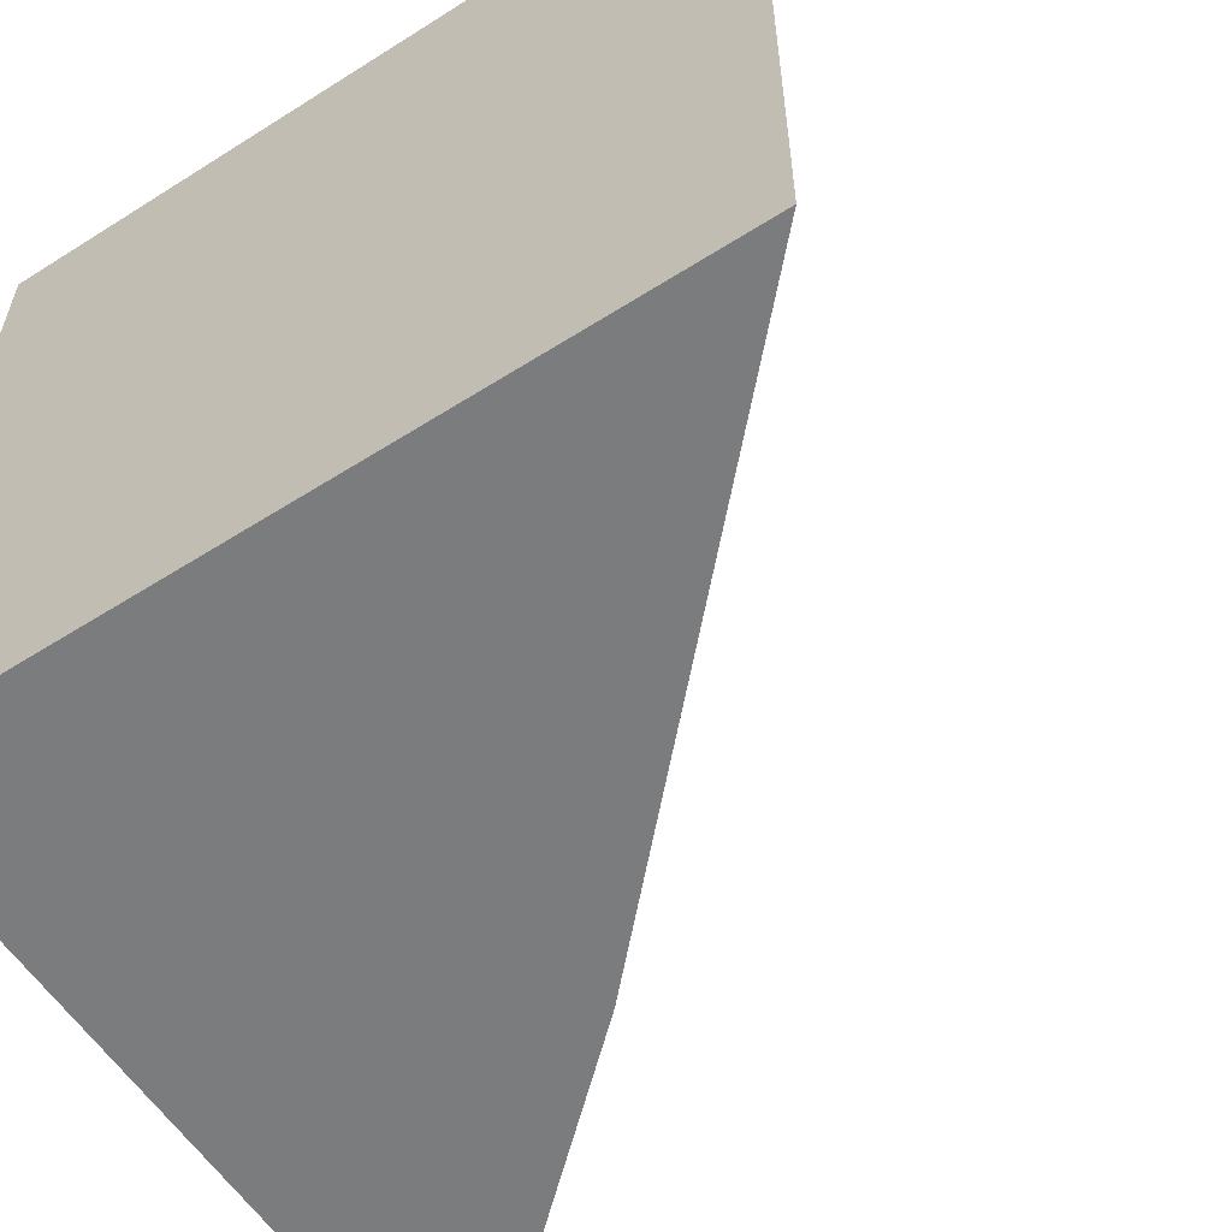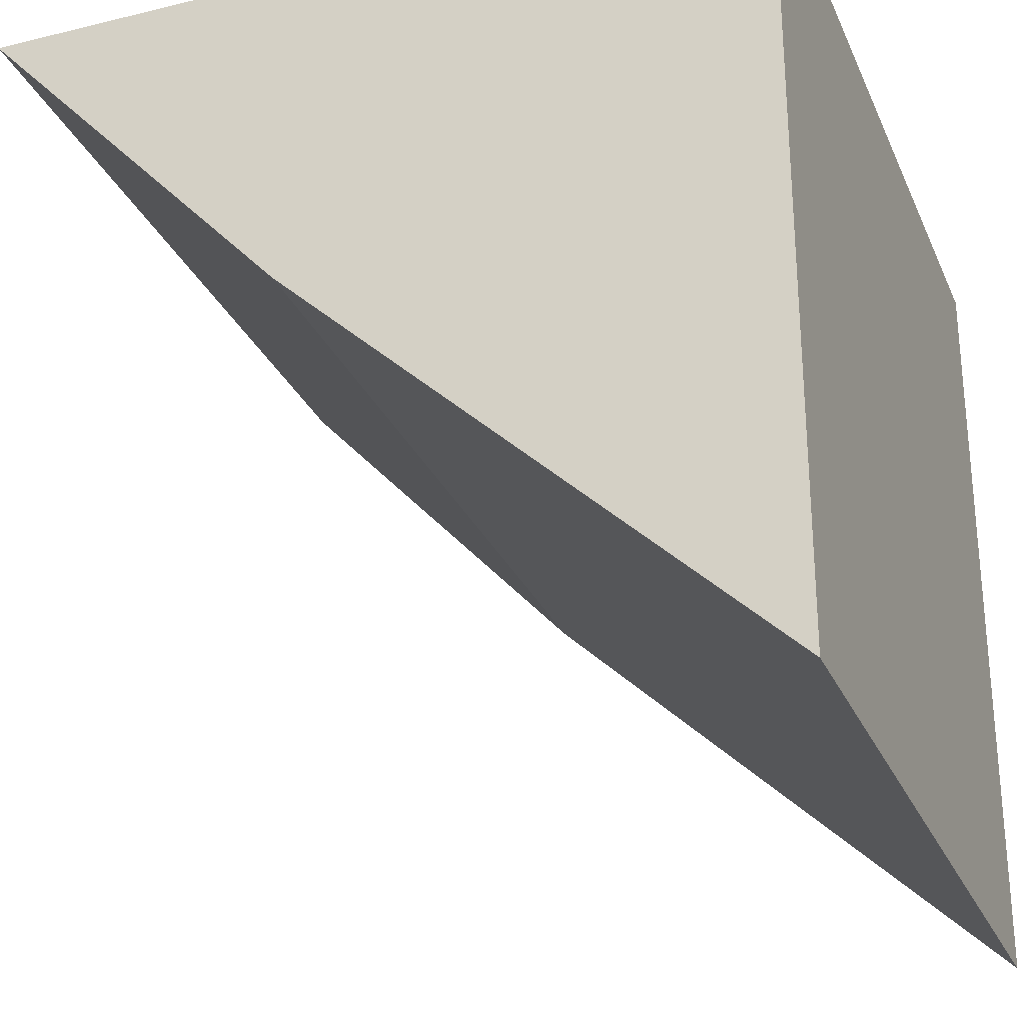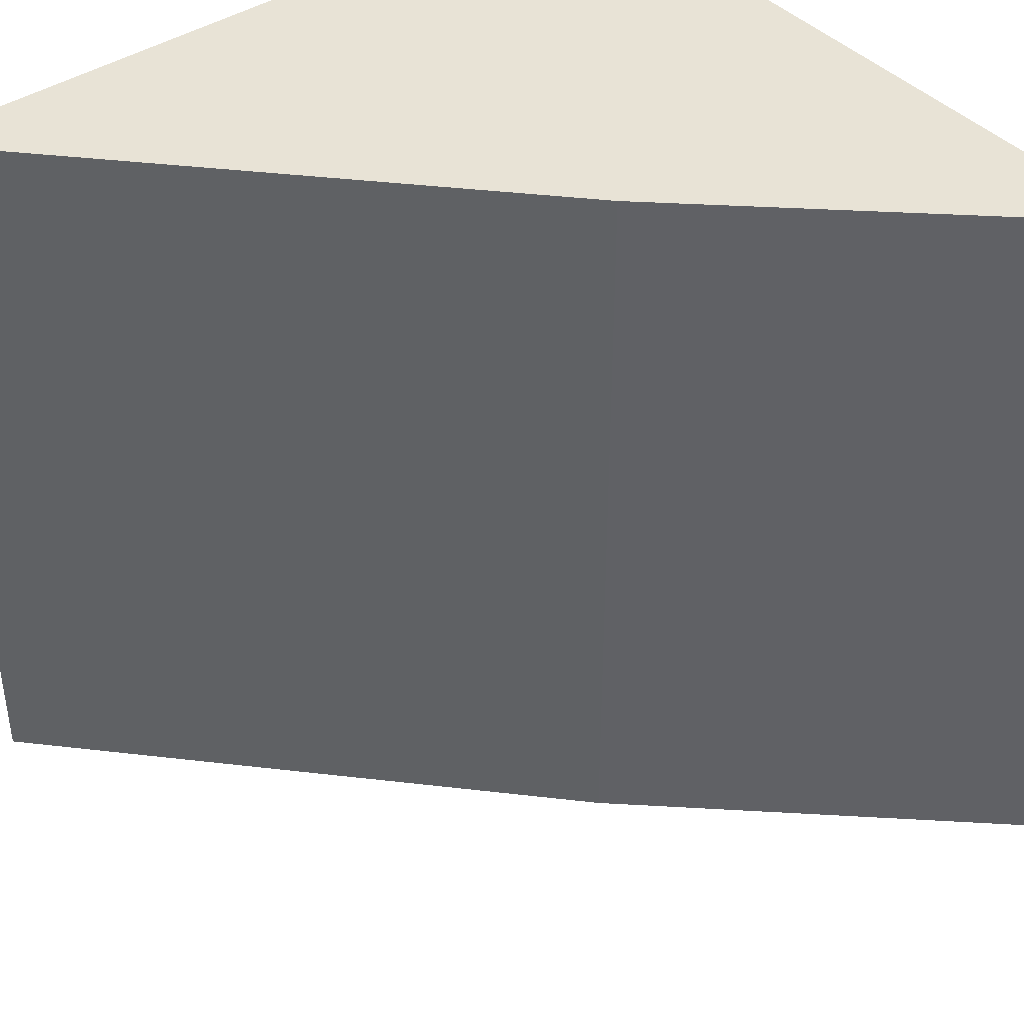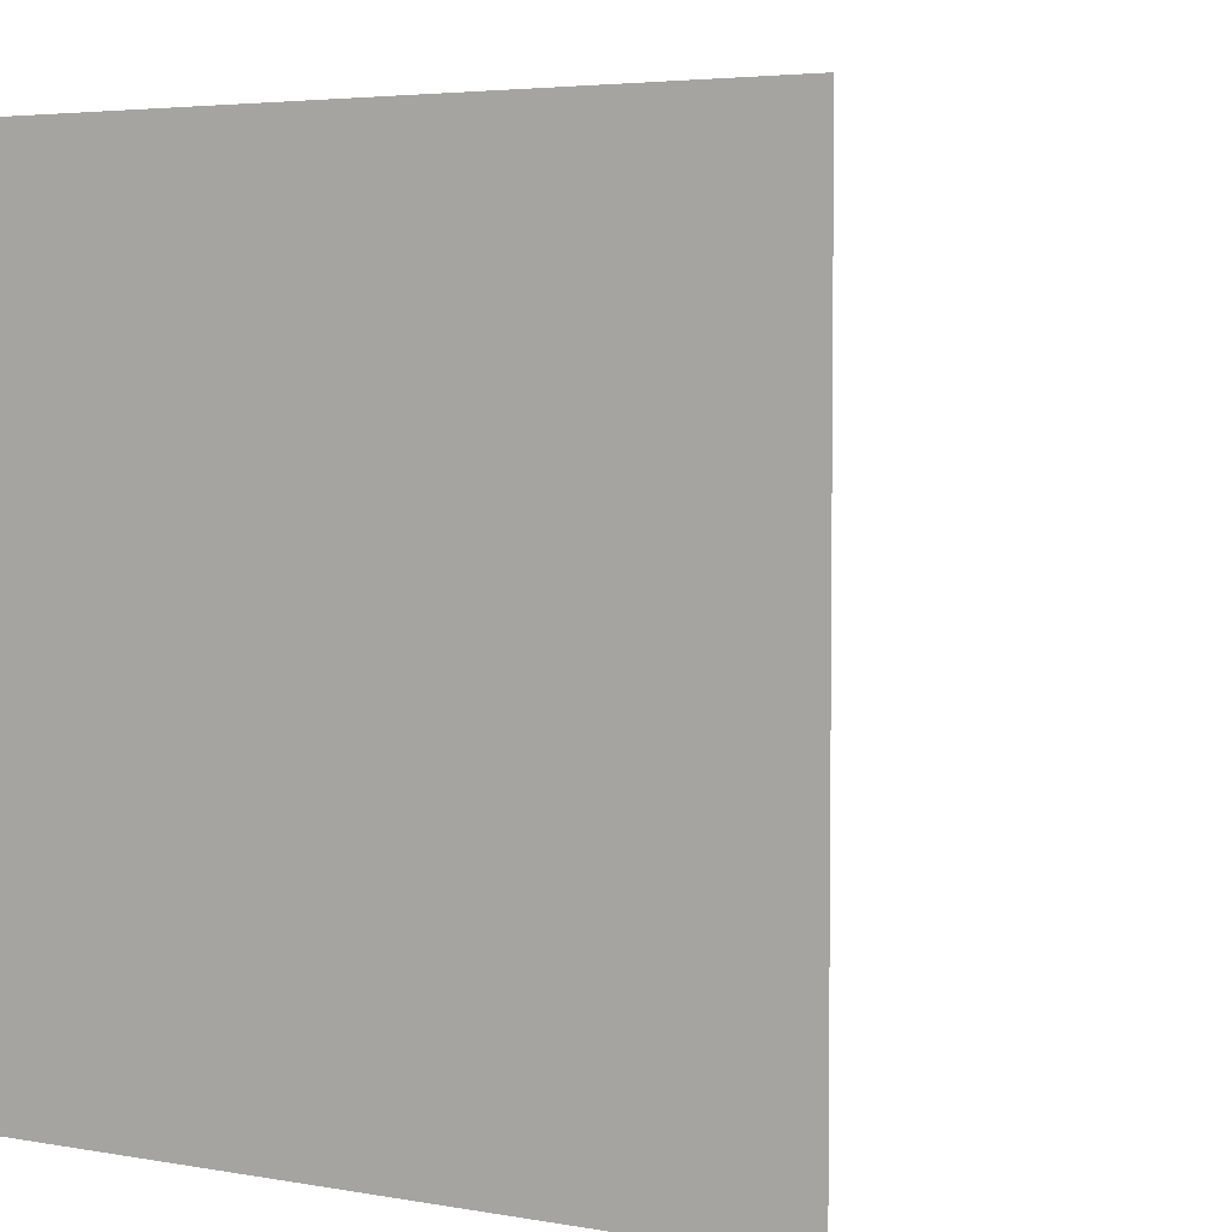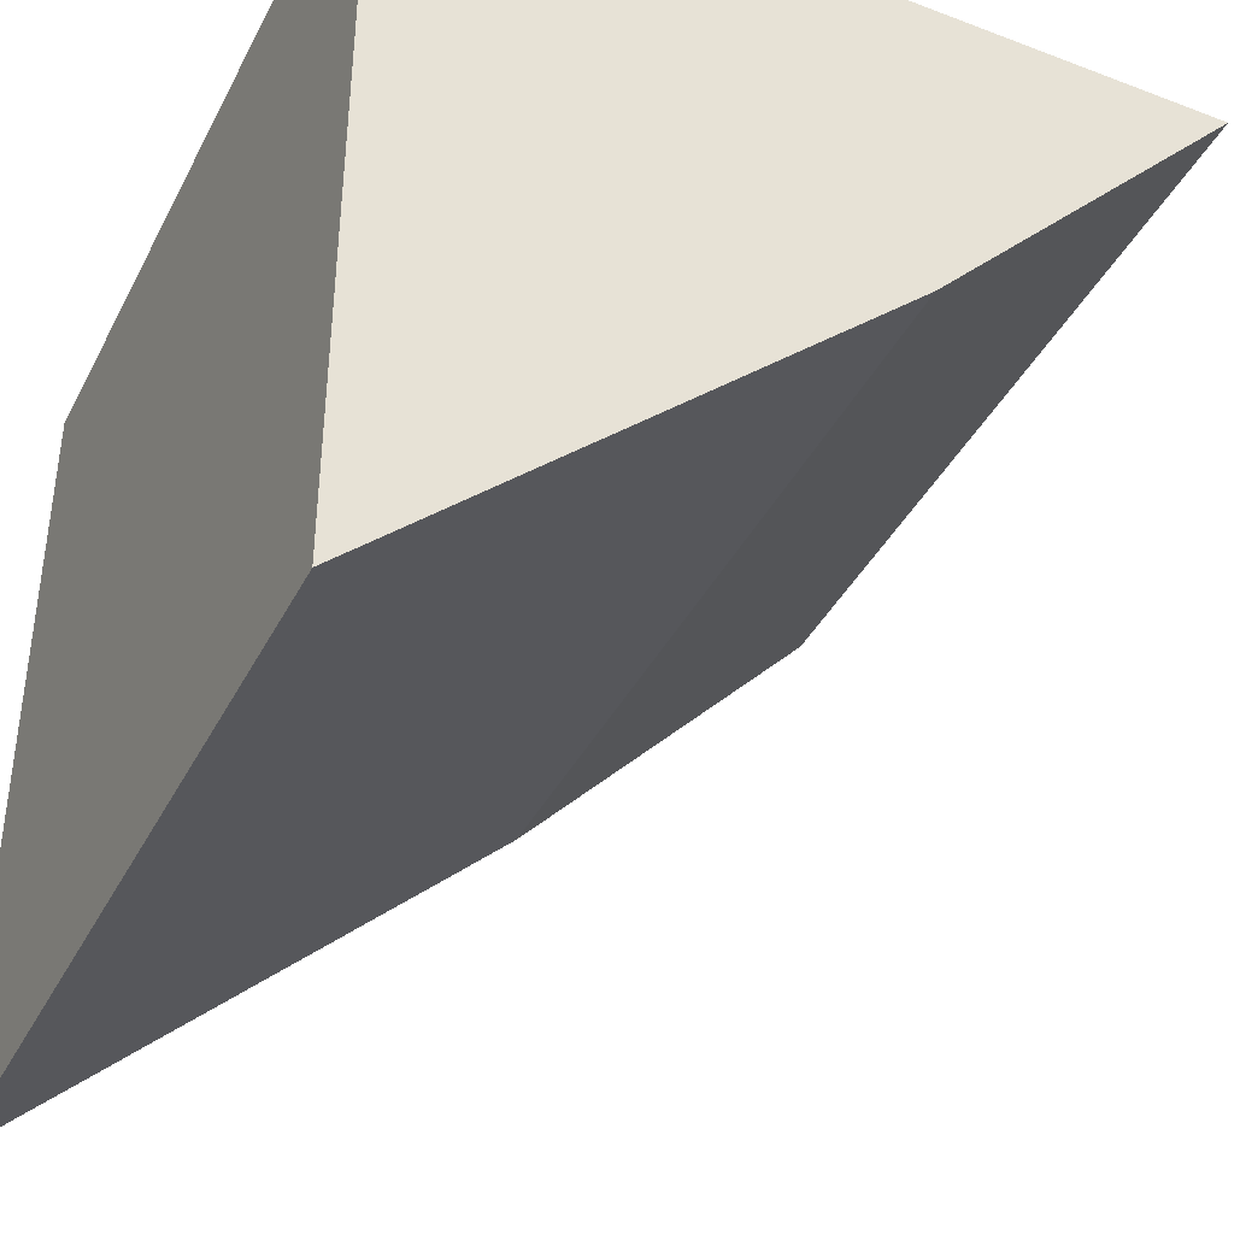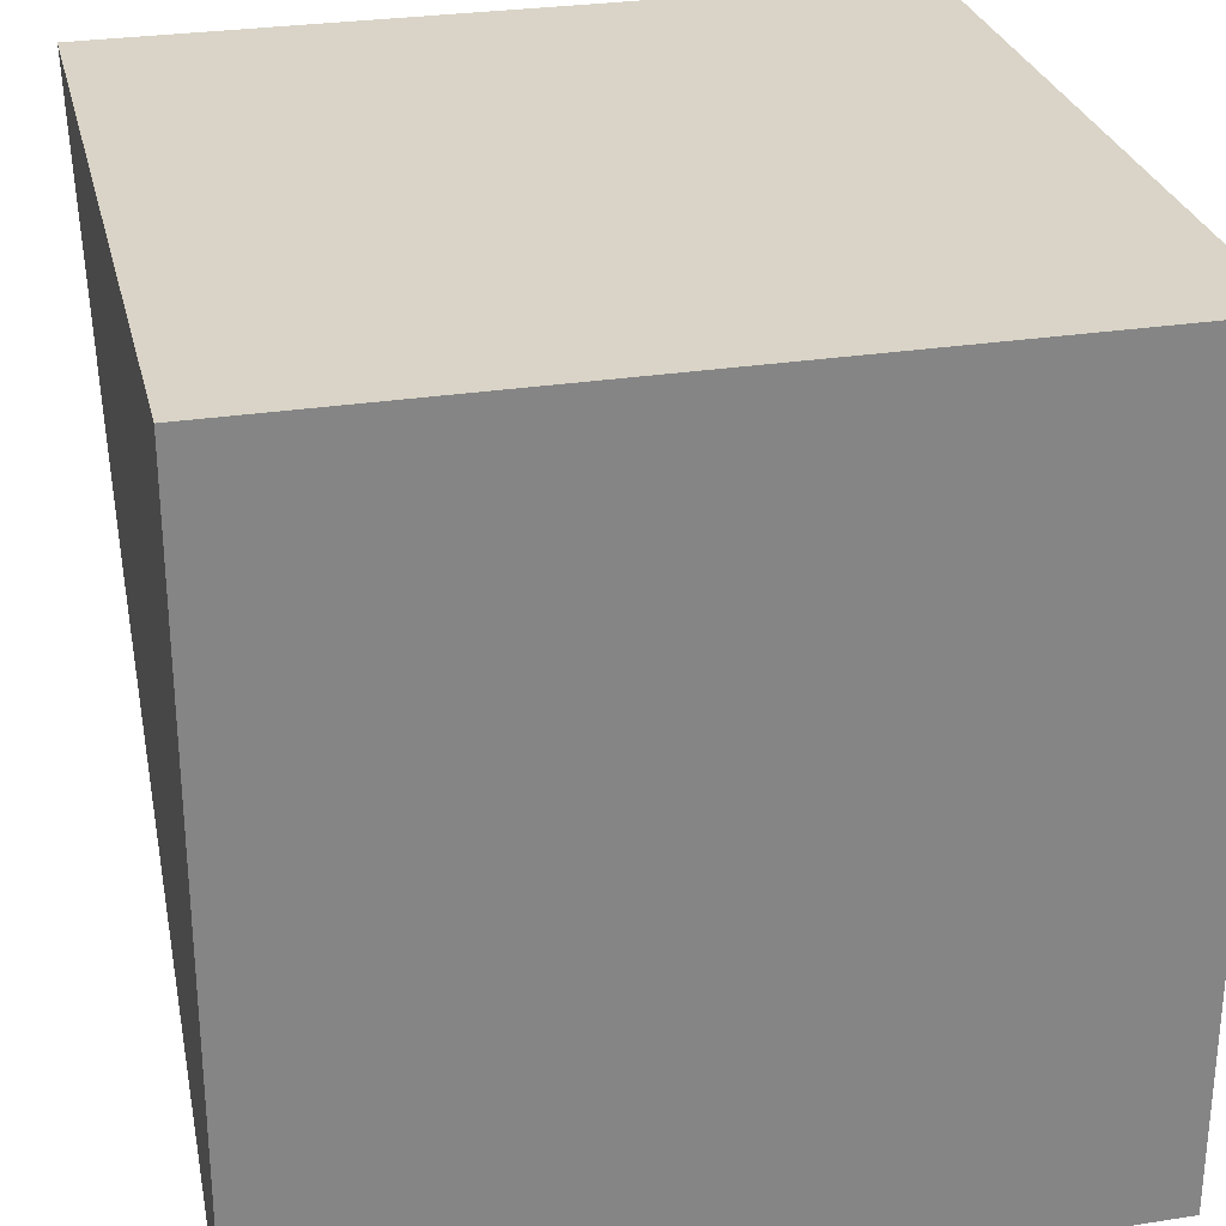
<metadata>
{"format":"obj","ext":"obj","renderer":"f3d","projection":"perspective","resolution":1024,"background":"white","views":[{"elev":-58.6,"azim":-56.8,"up":"+Z"},{"elev":-28.0,"azim":-159.7,"up":"+Y"},{"elev":41.4,"azim":51.4,"up":"+Z"},{"elev":4.3,"azim":-59.7,"up":"+Z"},{"elev":-39.6,"azim":-25.2,"up":"+Y"},{"elev":28.4,"azim":-103.2,"up":"+Y"}]}
</metadata>
<code>
g default
v -0.959 -5.339 2.209
v 4.431 -0.2555 2.209
v -0.959 3.59 2.209
v 7.969 3.59 2.209
v -0.959 3.59 -6.719
v 7.969 3.59 -6.719
v -0.959 -5.339 -6.719
v 4.431 -0.2555 -6.719
f 1 2 4 3
f 3 4 6 5
f 5 6 8 7
f 7 8 2 1
f 2 8 6 4
f 7 1 3 5

</code>
